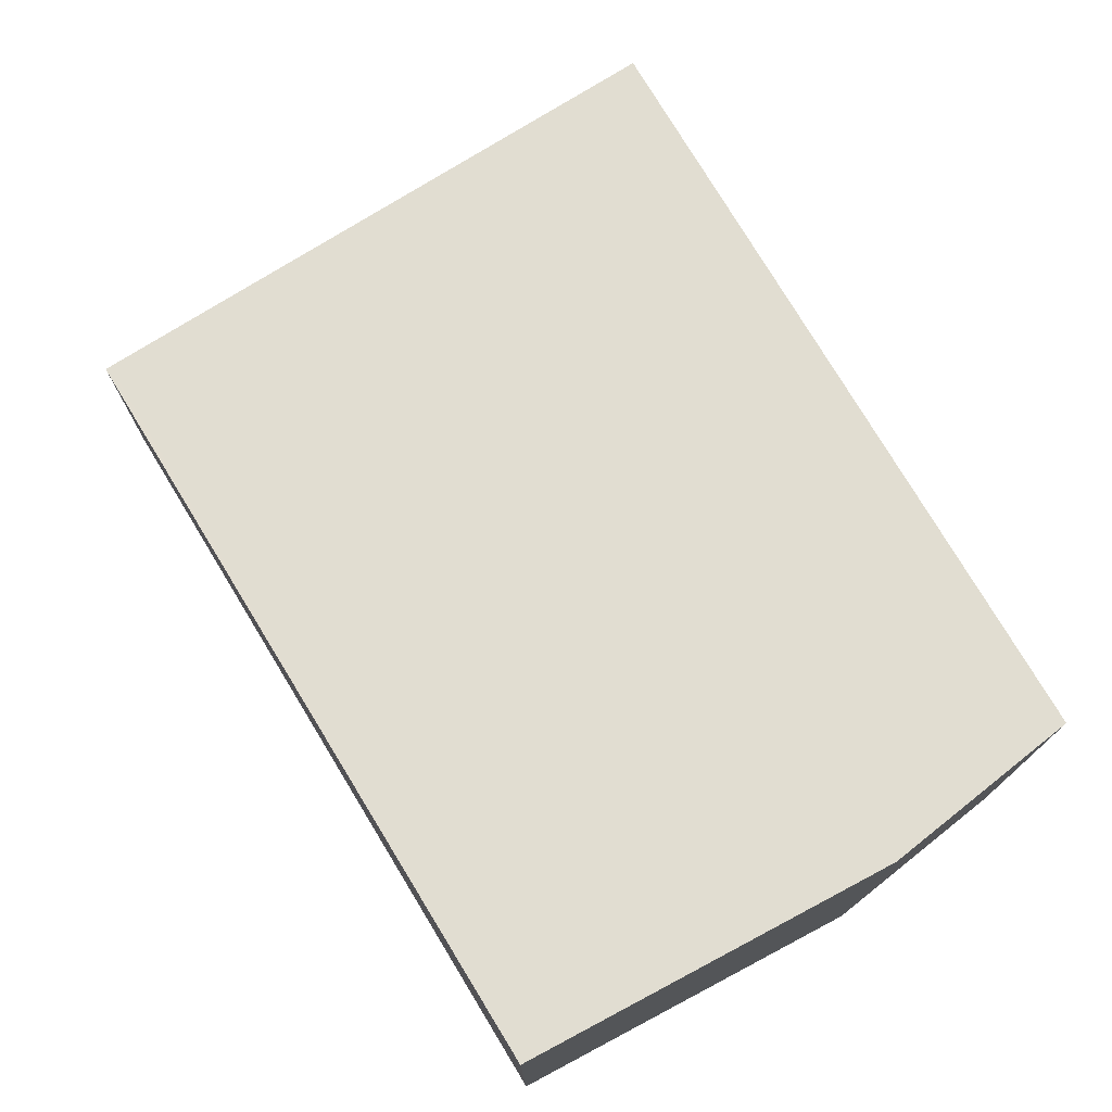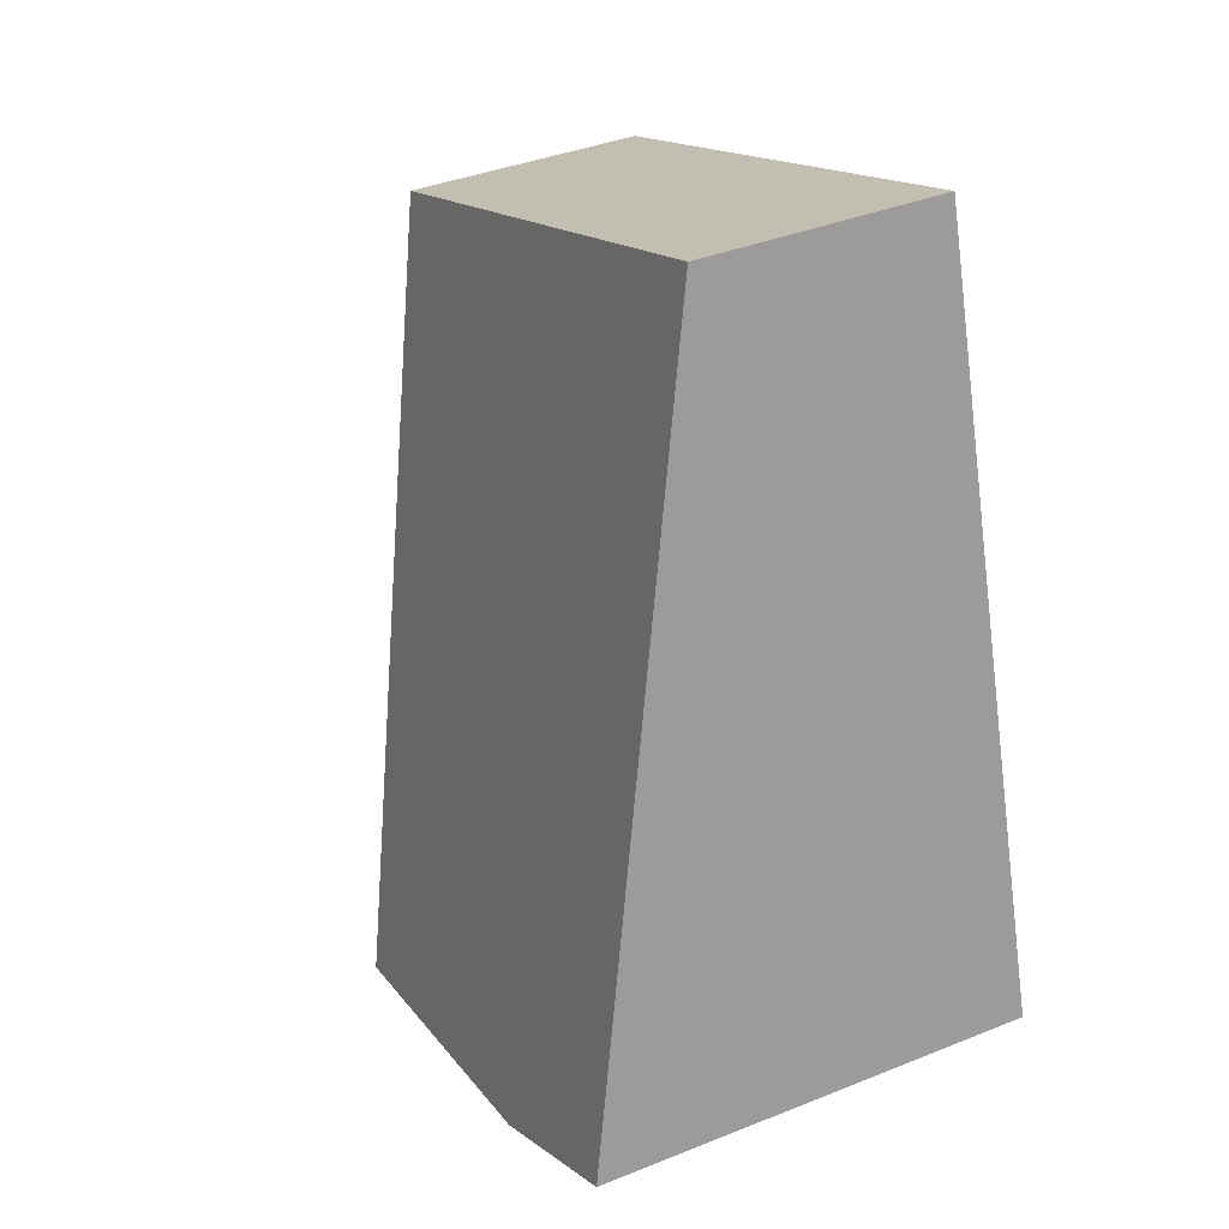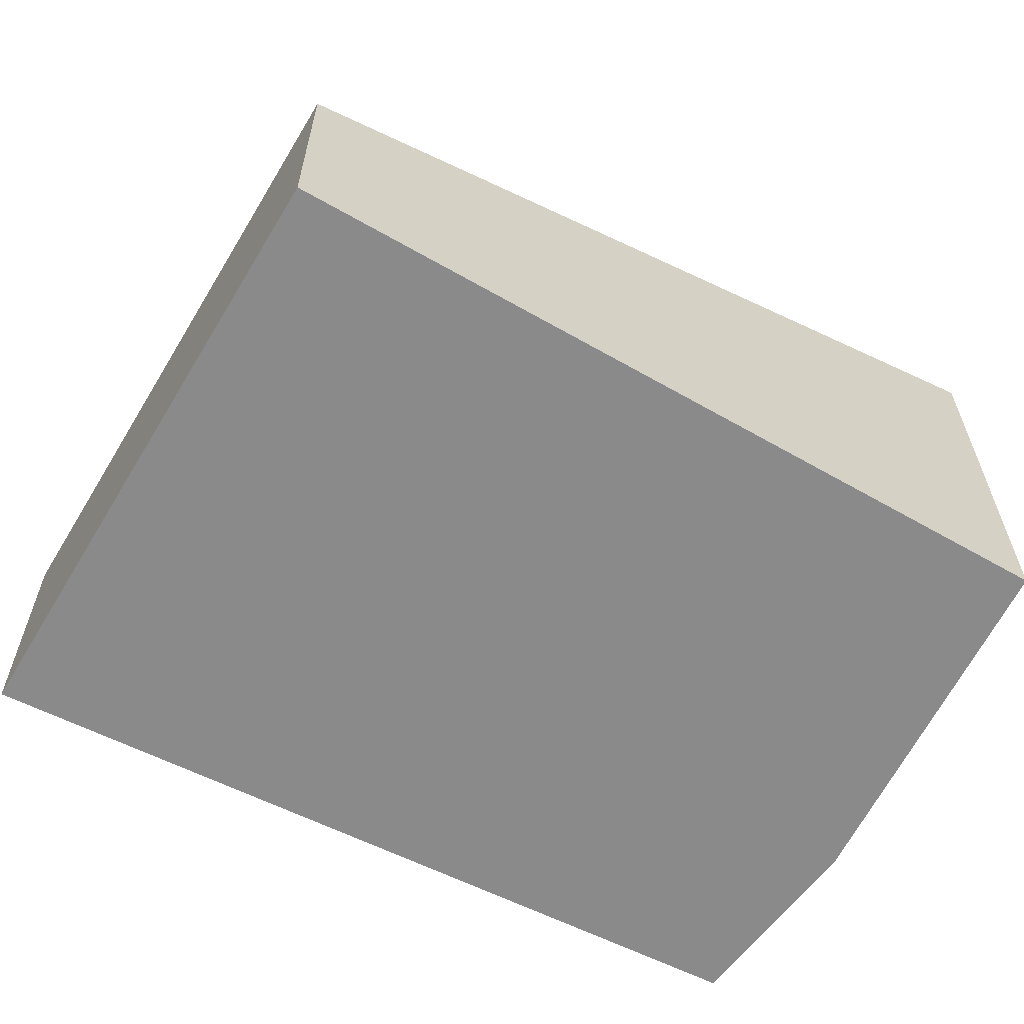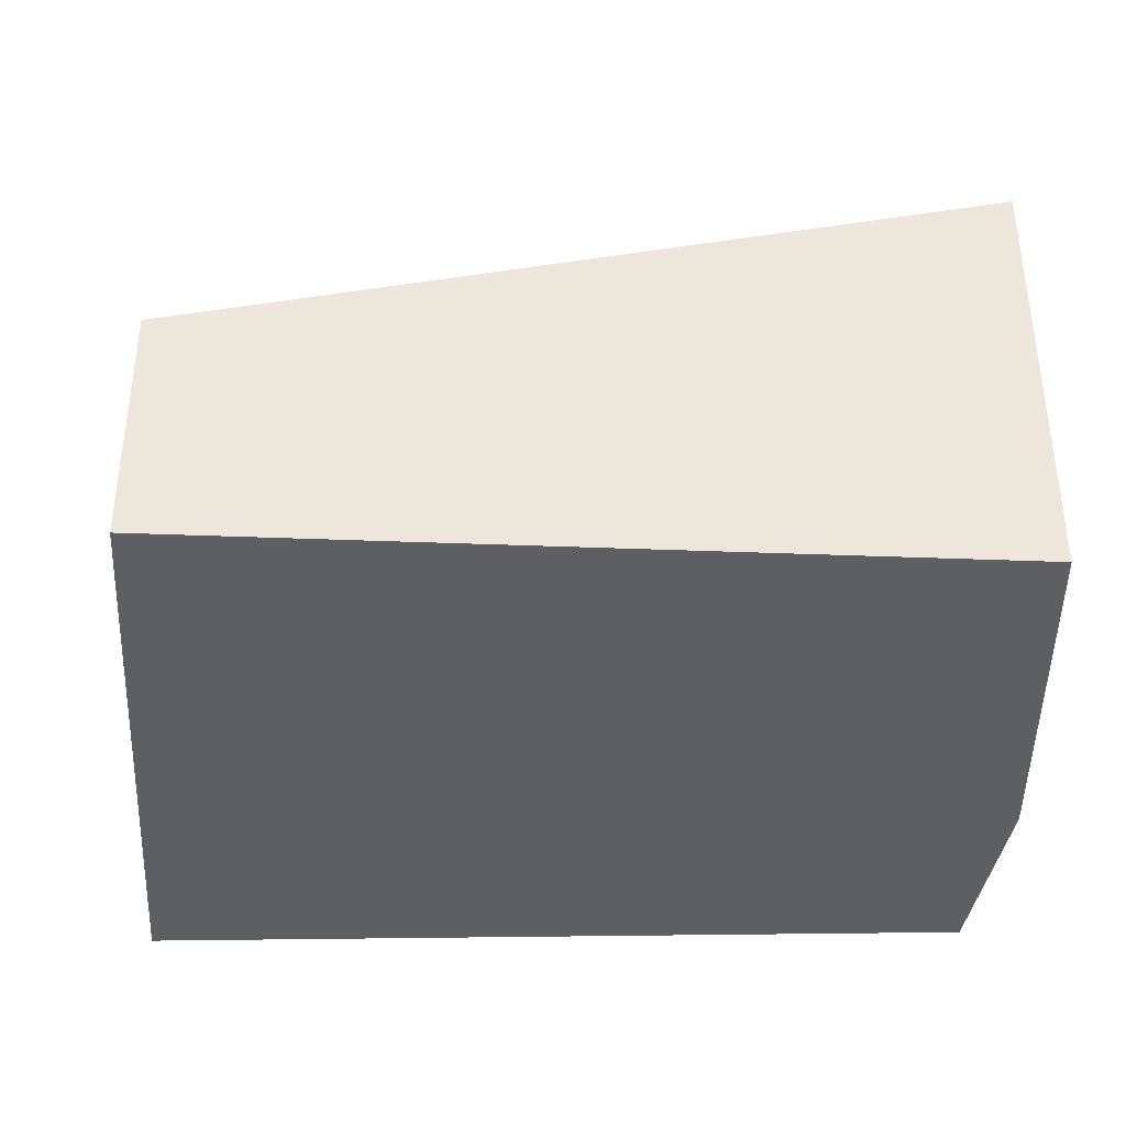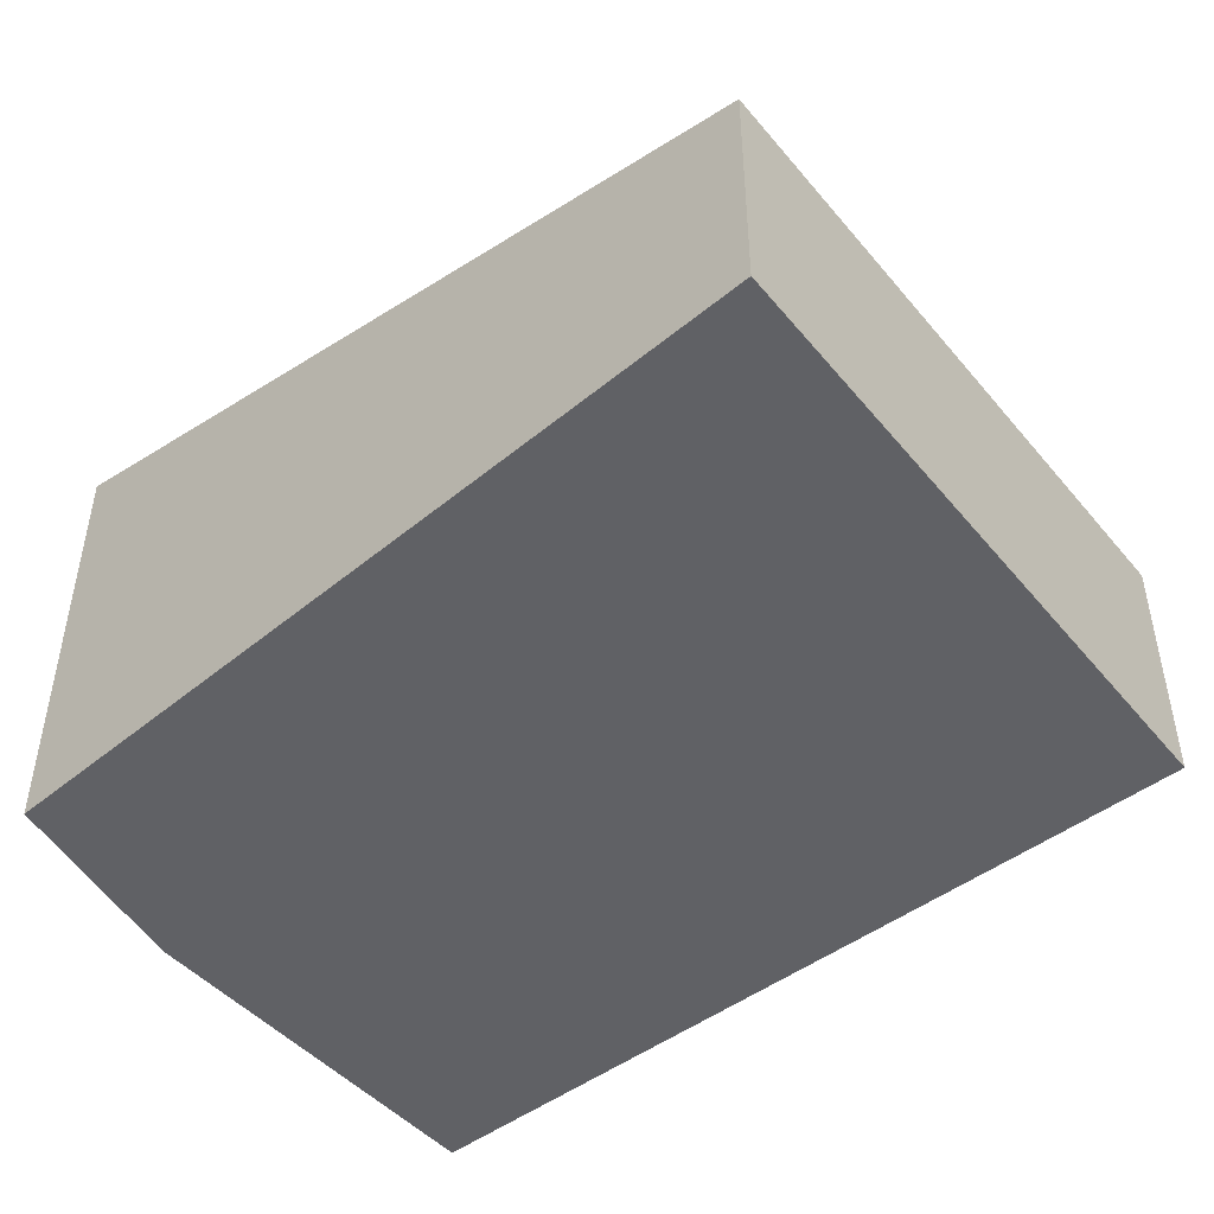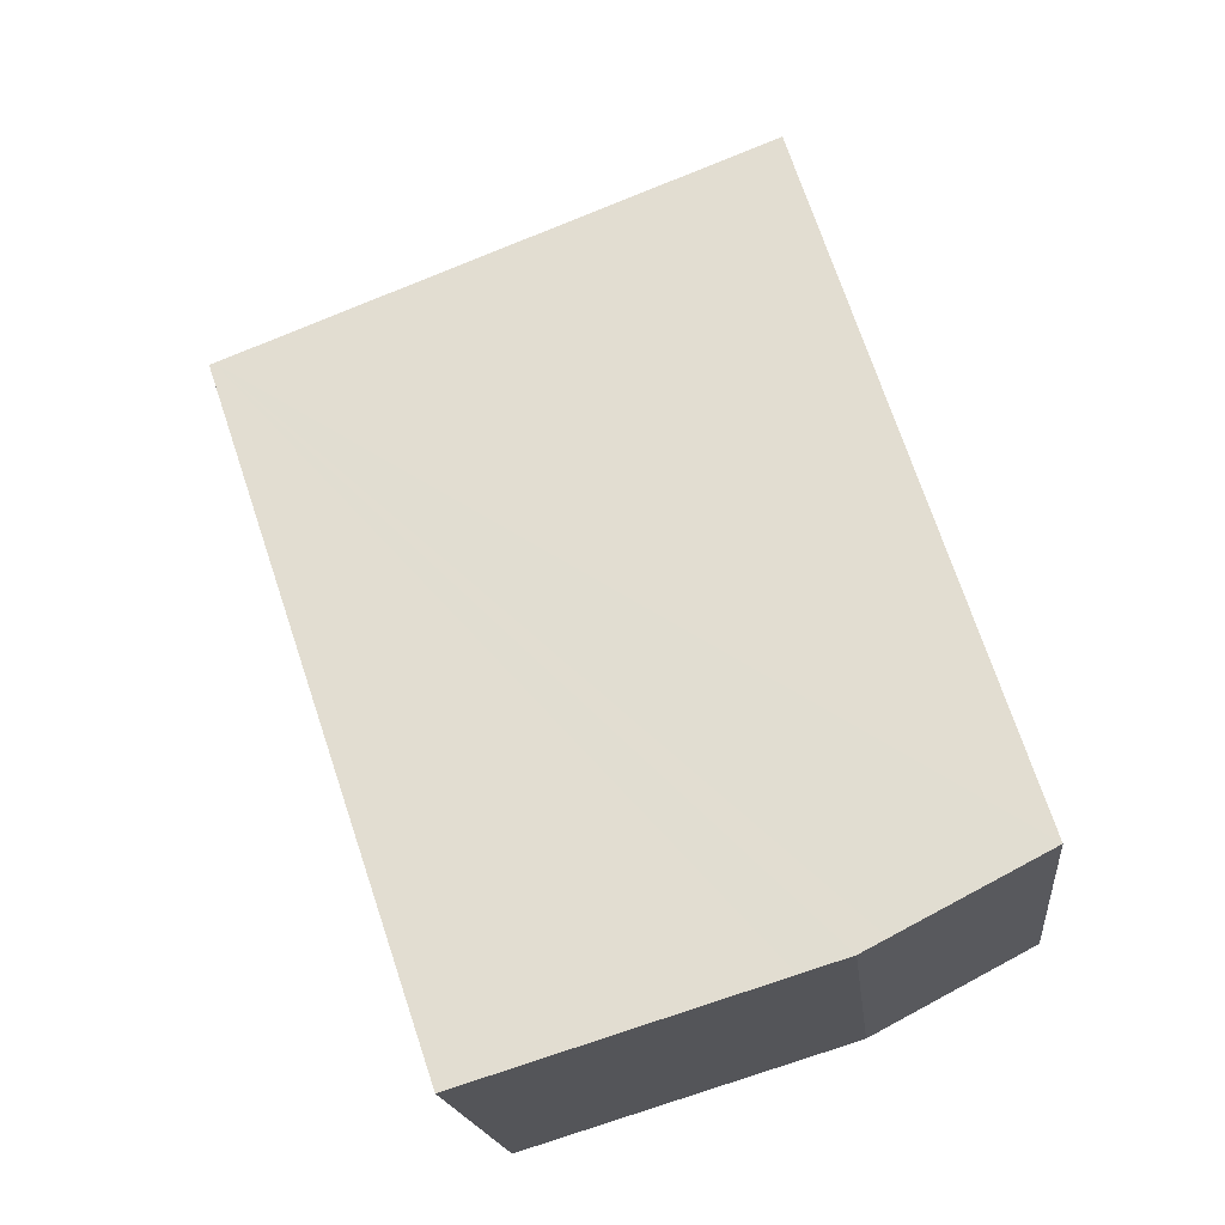
<metadata>
{"format":"obj","ext":"obj","renderer":"f3d","projection":"perspective","resolution":1024,"background":"white","views":[{"elev":76.4,"azim":169.1,"up":"+Y"},{"elev":38.0,"azim":-117.1,"up":"+Z"},{"elev":-63.4,"azim":80.2,"up":"+Y"},{"elev":-40.9,"azim":107.6,"up":"+Y"},{"elev":-50.0,"azim":-31.3,"up":"+Y"},{"elev":-17.6,"azim":-173.9,"up":"+Z"}]}
</metadata>
<code>
v  6.075 1.917 4.208
v  0 3.443 2.108e-16
v  1.738 1.917 5.874
v  1.119 3.479 -0.588
v  1.323 3.486 -0.695
v  1.697 3.479 -0.81
v  4.003 3.438 -1.518
v  5.904 2.067 3.631
v  6.112 1.917 4.194
v  1.323 4.256e-17 -0.695
v  0 0 0
v  1.119 3.6e-17 -0.588
v  1.738 -3.597e-16 5.874
v  6.075 -2.577e-16 4.208
v  6.112 -2.568e-16 4.194
v  4.003 9.295e-17 -1.518
v  5.904 -2.223e-16 3.631
v  1.697 4.96e-17 -0.81
g defaultobject
f 1 2 3
f 2 1 4
f 4 1 5
f 5 1 6
f 6 1 7
f 7 1 8
f 8 1 9
f 10 4 5
f 4 10 2
f 2 10 11
f 11 10 12
f 11 3 2
f 3 11 13
f 13 1 3
f 1 13 14
f 1 14 9
f 9 14 15
f 15 8 9
f 8 15 7
f 7 15 16
f 16 15 17
f 6 10 5
f 10 6 7
f 10 7 18
f 18 7 16
f 11 14 13
f 14 11 12
f 14 12 10
f 14 10 18
f 14 18 16
f 14 16 17
f 14 17 15

</code>
